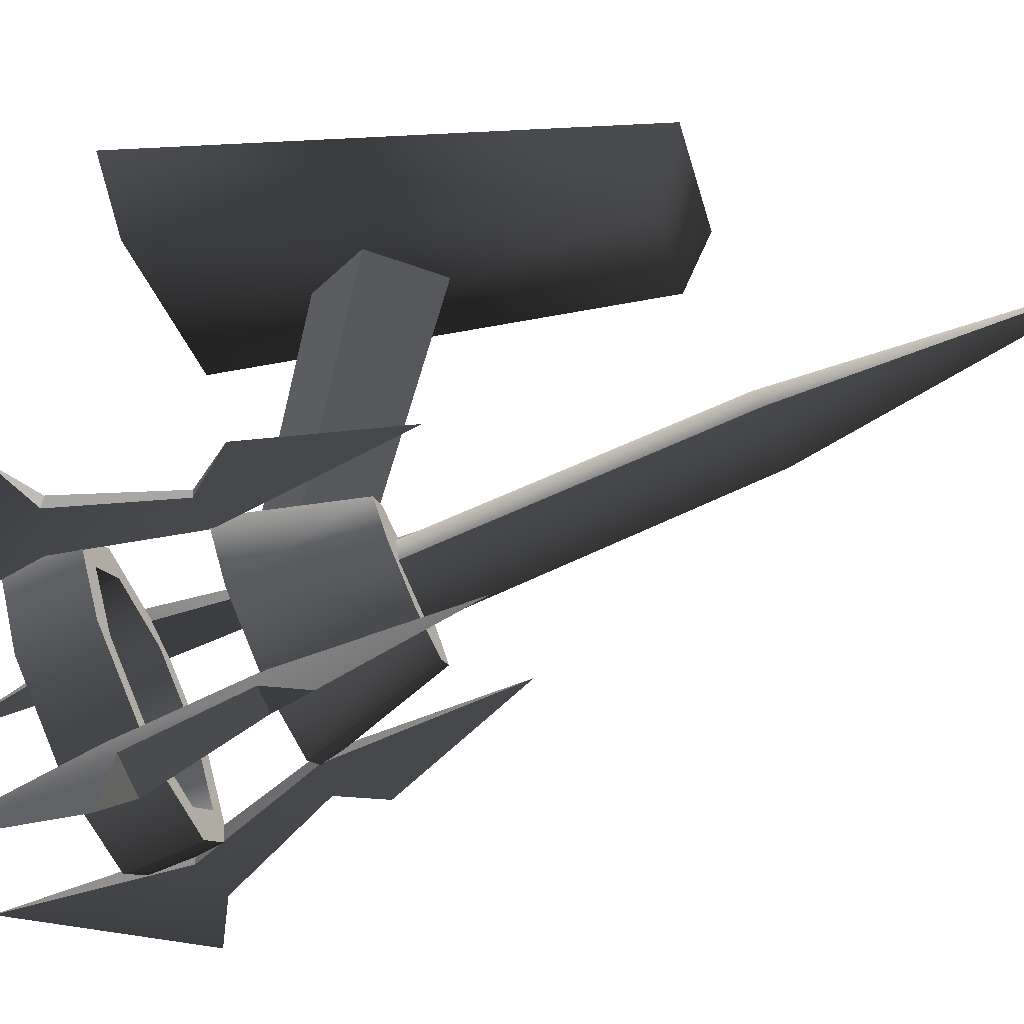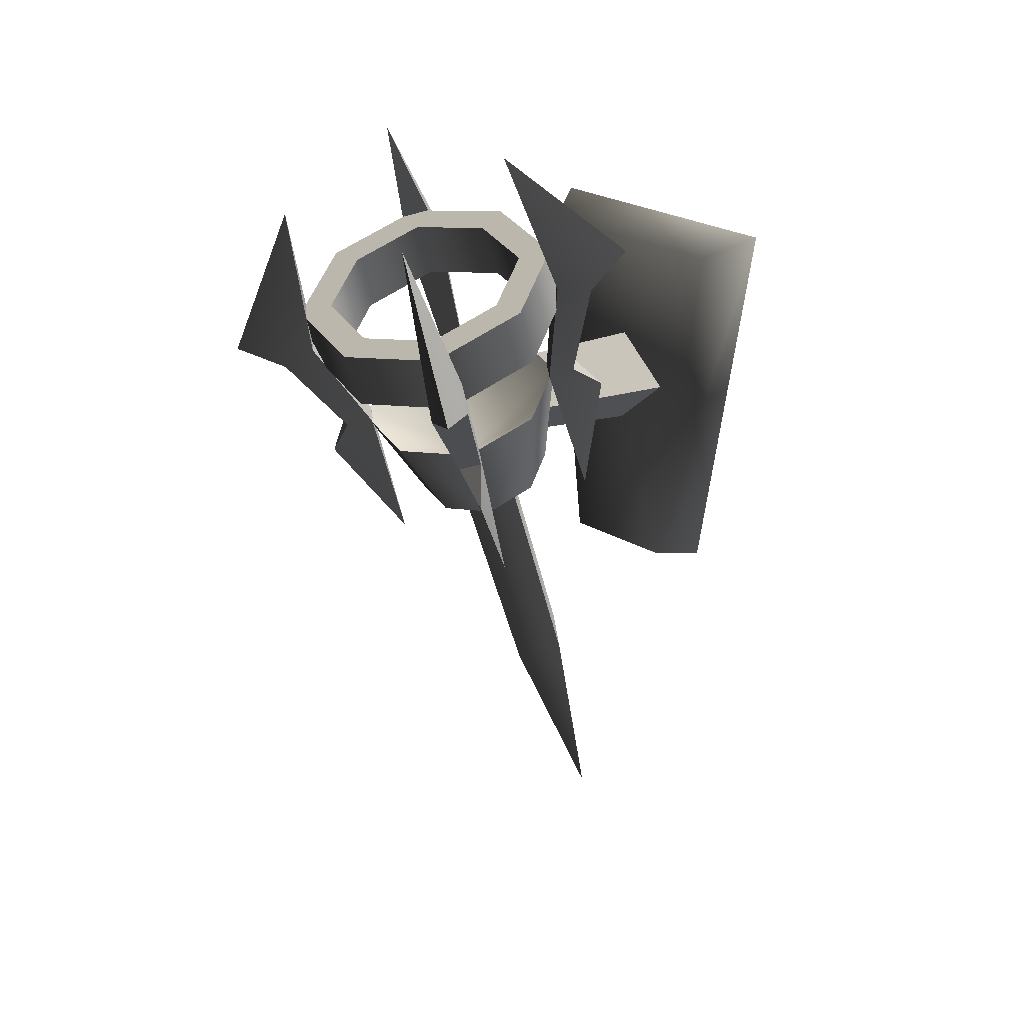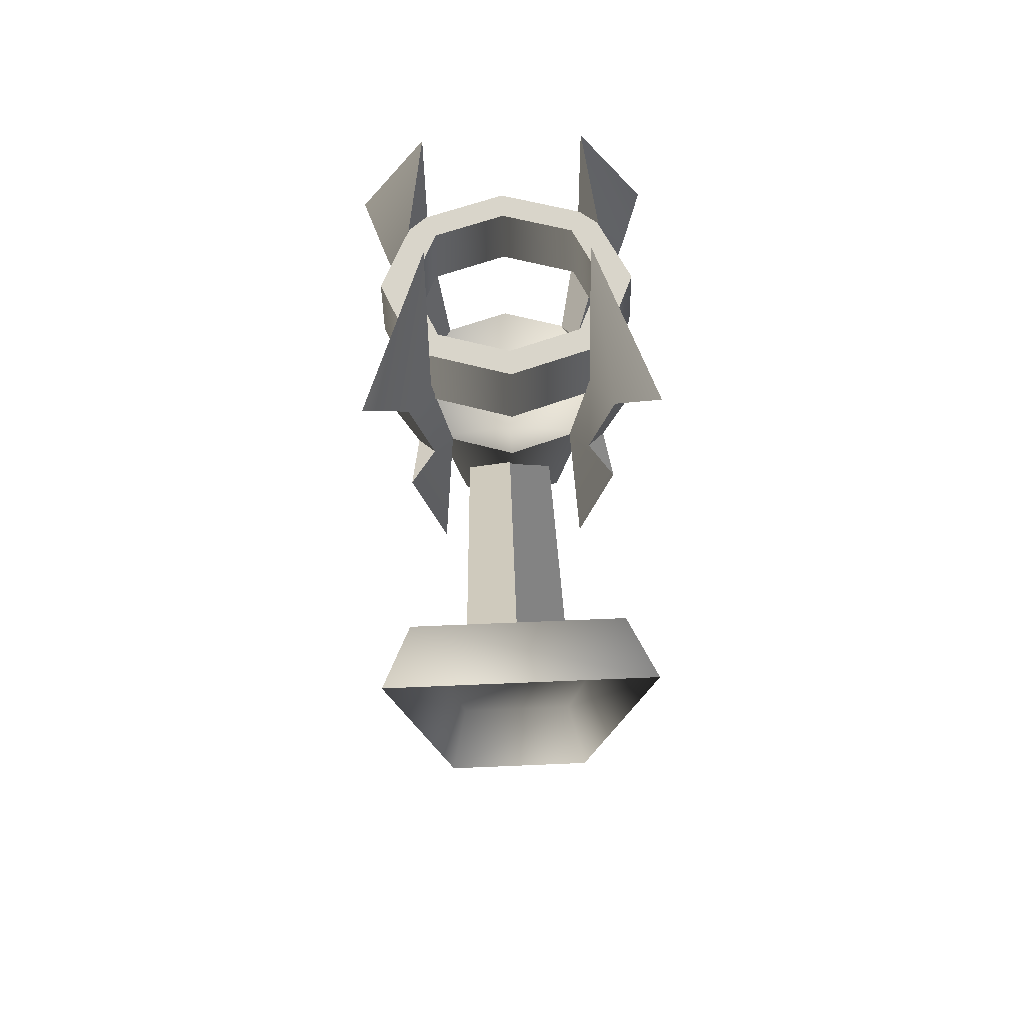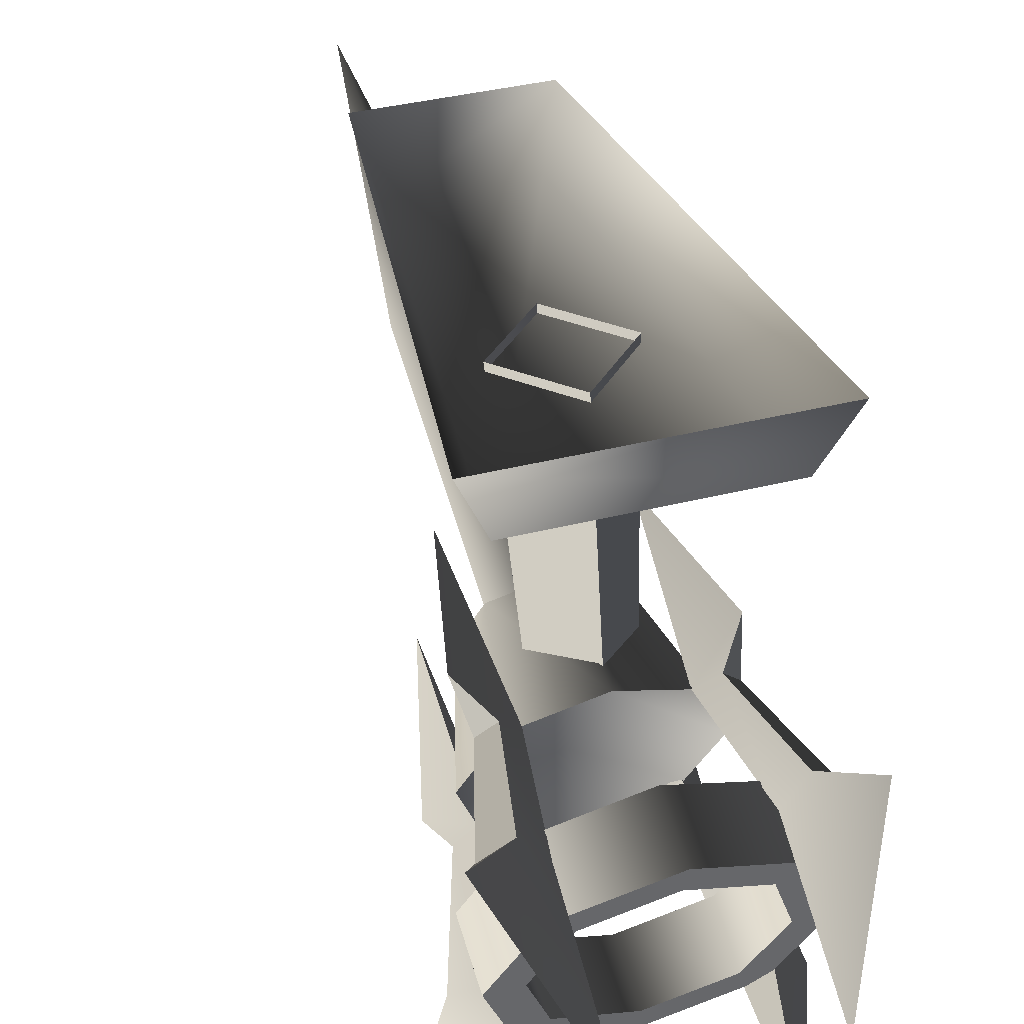
<metadata>
{"format":"obj","ext":"obj","renderer":"f3d","projection":"perspective","resolution":1024,"background":"white","views":[{"elev":-26.7,"azim":-77.7,"up":"+Z"},{"elev":28.8,"azim":-140.0,"up":"+Y"},{"elev":71.8,"azim":-2.4,"up":"+Y"},{"elev":37.6,"azim":162.0,"up":"+Z"}]}
</metadata>
<code>
v 0.1192 0.269 -0.353
v 0.1629 0.3092 -0.2406
v 0.1628 0.3847 -0.2677
v 0.1192 0.3445 -0.38
v 1.453e-06 0.2543 -0.3941
v 0.1192 0.269 -0.353
v 0.1192 0.3445 -0.38
v 1.292e-06 0.3298 -0.421
v -0.1192 0.269 -0.353
v -0.1192 0.3445 -0.38
v -0.1629 0.3092 -0.2406
v -0.1192 0.269 -0.353
v -0.1192 0.3445 -0.38
v -0.1628 0.3847 -0.2677
v 0.0901 0.3543 -0.3526
v 0.1192 0.3445 -0.38
v 0.1628 0.3847 -0.2677
v 1.292e-06 0.3298 -0.421
v 0.0901 0.3543 -0.3526
v 0.1628 0.3847 -0.2677
v 0.1231 0.3847 -0.2677
v 0.0901 0.3543 -0.3526
v 1.516e-06 0.3432 -0.3836
v 1.292e-06 0.3298 -0.421
v -0.0901 0.3543 -0.3526
v -0.0901 0.3543 -0.3526
v -0.1192 0.3445 -0.38
v 1.292e-06 0.3298 -0.421
v -0.1628 0.3847 -0.2677
v -0.0901 0.3543 -0.3526
v -0.1231 0.3847 -0.2677
v -0.1628 0.3847 -0.2677
v 0.1277 0.3092 -0.2406
v 0.0935 0.2777 -0.3287
v 0.0901 0.3543 -0.3526
v 0.1231 0.3847 -0.2677
v 0.0935 0.2777 -0.3287
v 1.652e-06 0.2662 -0.361
v 1.516e-06 0.3432 -0.3836
v 0.0901 0.3543 -0.3526
v -0.0901 0.3543 -0.3526
v -0.0935 0.2777 -0.3287
v -0.0935 0.2777 -0.3287
v -0.1277 0.3092 -0.2406
v -0.1231 0.3847 -0.2677
v -0.0901 0.3543 -0.3526
v 0.1629 0.3092 -0.2406
v 0.1192 0.269 -0.353
v 0.0935 0.2777 -0.3287
v 1.453e-06 0.2543 -0.3941
v 0.1629 0.3092 -0.2406
v 0.0935 0.2777 -0.3287
v 0.1277 0.3092 -0.2406
v 1.453e-06 0.2543 -0.3941
v 1.652e-06 0.2662 -0.361
v 0.0935 0.2777 -0.3287
v -0.0935 0.2777 -0.3287
v 1.453e-06 0.2543 -0.3941
v -0.1192 0.269 -0.353
v -0.0935 0.2777 -0.3287
v -0.1629 0.3092 -0.2406
v -0.1629 0.3092 -0.2406
v -0.1277 0.3092 -0.2406
v -0.0935 0.2777 -0.3287
v -0.1295 0.2022 -0.2026
v -0.0948 0.1703 -0.2918
v -1.019e-06 0.1114 -0.17
v 1.871e-06 0.1587 -0.3244
v 0.0948 0.1704 -0.2918
v -1.019e-06 0.1114 -0.17
v 0.0948 0.1704 -0.2918
v 0.1295 0.2022 -0.2026
v 0.1295 0.2022 -0.2026
v 0.0948 0.1704 -0.2918
v 0.0639 0.0412 -0.2127
v 0.0872 0.0627 -0.1525
v 0.0639 0.0412 -0.2127
v 0.0948 0.1704 -0.2918
v 1.871e-06 0.1587 -0.3244
v -1.406e-06 0.0333 -0.2347
v -0.0639 0.0412 -0.2127
v -0.0948 0.1703 -0.2918
v -0.1295 0.2022 -0.2026
v -0.0872 0.0627 -0.1525
v -0.0639 0.0412 -0.2127
v -0.0948 0.1703 -0.2918
v 0.0639 0.0412 -0.2127
v -1.406e-06 0.0333 -0.2347
v -0.0639 0.0412 -0.2127
v 0.0872 0.0627 -0.1525
v -0.0872 0.0627 -0.1525
v 0.1628 0.3847 -0.2677
v 0.1629 0.3092 -0.2406
v 0.1192 0.3498 -0.1283
v 0.1192 0.4251 -0.1556
v 0.1192 0.4251 -0.1556
v 0.1192 0.3498 -0.1283
v -5.225e-07 0.3646 -0.0872
v -6.861e-07 0.44 -0.1145
v -0.1192 0.3498 -0.1283
v -0.1192 0.4251 -0.1556
v -0.1192 0.4251 -0.1556
v -0.1192 0.3498 -0.1283
v -0.1629 0.3092 -0.2406
v -0.1628 0.3847 -0.2677
v 0.0901 0.4153 -0.1829
v 0.1231 0.3847 -0.2677
v 0.1628 0.3847 -0.2677
v 0.0901 0.4153 -0.1829
v 0.1628 0.3847 -0.2677
v 0.1192 0.4251 -0.1556
v -6.861e-07 0.44 -0.1145
v -6.861e-07 0.44 -0.1145
v -9.102e-07 0.4265 -0.1519
v 0.0901 0.4153 -0.1829
v -0.0901 0.4153 -0.1829
v -0.0901 0.4153 -0.1829
v -6.861e-07 0.44 -0.1145
v -0.1192 0.4251 -0.1556
v -0.1628 0.3847 -0.2677
v -0.1628 0.3847 -0.2677
v -0.1231 0.3847 -0.2677
v -0.0901 0.4153 -0.1829
v 0.0901 0.4153 -0.1829
v 0.0935 0.341 -0.1525
v 0.1277 0.3092 -0.2406
v 0.1231 0.3847 -0.2677
v -9.102e-07 0.4265 -0.1519
v -7.209e-07 0.3526 -0.1203
v 0.0935 0.341 -0.1525
v 0.0901 0.4153 -0.1829
v -0.0901 0.4153 -0.1829
v -0.0935 0.341 -0.1525
v -0.1231 0.3847 -0.2677
v -0.1277 0.3092 -0.2406
v -0.0935 0.341 -0.1525
v -0.0901 0.4153 -0.1829
v 0.0935 0.341 -0.1525
v 0.1192 0.3498 -0.1283
v 0.1629 0.3092 -0.2406
v -5.225e-07 0.3646 -0.0872
v 0.0935 0.341 -0.1525
v 0.1629 0.3092 -0.2406
v 0.1277 0.3092 -0.2406
v -5.225e-07 0.3646 -0.0872
v 0.0935 0.341 -0.1525
v -7.209e-07 0.3526 -0.1203
v -0.0935 0.341 -0.1525
v -0.0935 0.341 -0.1525
v -0.1192 0.3498 -0.1283
v -5.225e-07 0.3646 -0.0872
v -0.1629 0.3092 -0.2406
v -0.1629 0.3092 -0.2406
v -0.0935 0.341 -0.1525
v -0.1277 0.3092 -0.2406
v -0.1295 0.2022 -0.2026
v -1.019e-06 0.1114 -0.17
v -0.0948 0.2344 -0.1136
v -1.019e-06 0.1114 -0.17
v 0.1295 0.2022 -0.2026
v 0.0948 0.2344 -0.1136
v -4.848e-07 0.2462 -0.0809
v -0.0948 0.2344 -0.1136
v 0.1295 0.2022 -0.2026
v 0.0872 0.0627 -0.1525
v 0.0639 0.0844 -0.0923
v 0.0948 0.2344 -0.1136
v 0.0639 0.0844 -0.0923
v -4.212e-07 0.0924 -0.0703
v -4.848e-07 0.2462 -0.0809
v 0.0948 0.2344 -0.1136
v -0.0639 0.0844 -0.0923
v -0.0948 0.2344 -0.1136
v -0.1295 0.2022 -0.2026
v -0.0948 0.2344 -0.1136
v -0.0639 0.0844 -0.0923
v -0.0872 0.0627 -0.1525
v 0.0639 0.0844 -0.0923
v -0.0639 0.0844 -0.0923
v -4.212e-07 0.0924 -0.0703
v 0.0872 0.0627 -0.1525
v -0.0872 0.0627 -0.1525
v 0.1032 0.1632 -0.3197
v 0.1365 0.1134 -0.3153
v 0.1237 0.1701 -0.3004
v 0.0788 0.168 -0.2956
v 0.0993 0.175 -0.2763
v 0.096 -0.0345 -0.2191
v 0.1365 0.1134 -0.3153
v 0.096 -0.0345 -0.2191
v 0.0993 0.175 -0.2763
v 0.1237 0.1701 -0.3004
v 0.1345 0.3068 -0.3477
v 0.1644 0.2821 -0.3707
v 0.1007 0.4953 -0.4145
v 0.1877 0.2925 -0.4341
v 0.1016 0.2957 -0.3787
v 0.1007 0.4953 -0.4145
v 0.1345 0.3068 -0.3477
v 0.1644 0.2821 -0.3707
v 0.1877 0.2925 -0.4341
v 0.1315 0.271 -0.4016
v 0.1345 0.3068 -0.3477
v 0.0993 0.175 -0.2763
v 0.0788 0.168 -0.2956
v 0.1016 0.2957 -0.3787
v 0.1032 0.1632 -0.3197
v 0.1237 0.1701 -0.3004
v 0.1644 0.2821 -0.3707
v 0.1315 0.271 -0.4016
v 0.0788 0.168 -0.2956
v 0.096 -0.0345 -0.2191
v 0.1365 0.1134 -0.3153
v 0.1032 0.1632 -0.3197
v 0.1016 0.2957 -0.3787
v 0.1315 0.271 -0.4016
v 0.1007 0.4953 -0.4145
v 0.1877 0.2925 -0.4341
v 0.1234 0.2398 -0.1065
v 0.1361 0.2056 -0.0588
v 0.1029 0.2468 -0.0872
v 0.0991 0.2282 -0.1282
v 0.0785 0.2351 -0.1089
v 0.0956 0.0303 -0.0388
v 0.1361 0.2056 -0.0588
v 0.0956 0.0303 -0.0388
v 0.0785 0.2351 -0.1089
v 0.1029 0.2468 -0.0872
v 0.1012 0.3865 -0.1259
v 0.1311 0.382 -0.0925
v 0.1002 0.5633 -0.2254
v 0.1873 0.4193 -0.0811
v 0.1341 0.3754 -0.1569
v 0.1002 0.5633 -0.2254
v 0.1012 0.3865 -0.1259
v 0.1311 0.382 -0.0925
v 0.1873 0.4193 -0.0811
v 0.164 0.3709 -0.1235
v 0.1012 0.3865 -0.1259
v 0.0785 0.2351 -0.1089
v 0.0991 0.2282 -0.1282
v 0.1341 0.3754 -0.1569
v 0.1234 0.2398 -0.1065
v 0.1029 0.2468 -0.0872
v 0.1311 0.382 -0.0925
v 0.164 0.3709 -0.1235
v 0.0991 0.2282 -0.1282
v 0.0956 0.0303 -0.0388
v 0.1361 0.2056 -0.0588
v 0.1234 0.2398 -0.1065
v 0.1341 0.3754 -0.1569
v 0.164 0.3709 -0.1235
v 0.1002 0.5633 -0.2254
v 0.1873 0.4193 -0.0811
v -0.1032 0.2467 -0.0874
v -0.1365 0.2055 -0.0591
v -0.1237 0.2397 -0.1067
v -0.0788 0.235 -0.1091
v -0.0993 0.2281 -0.1284
v -0.096 0.0302 -0.0392
v -0.1365 0.2055 -0.0591
v -0.096 0.0302 -0.0392
v -0.0993 0.2281 -0.1284
v -0.1237 0.2397 -0.1067
v -0.1345 0.3753 -0.1573
v -0.1644 0.3708 -0.1238
v -0.1006 0.5631 -0.2258
v -0.1877 0.4192 -0.0815
v -0.1016 0.3864 -0.1263
v -0.1006 0.5631 -0.2258
v -0.1345 0.3753 -0.1573
v -0.1644 0.3708 -0.1238
v -0.1877 0.4192 -0.0815
v -0.1315 0.3819 -0.0929
v -0.1345 0.3753 -0.1573
v -0.0993 0.2281 -0.1284
v -0.0788 0.235 -0.1091
v -0.1016 0.3864 -0.1263
v -0.1032 0.2467 -0.0874
v -0.1237 0.2397 -0.1067
v -0.1644 0.3708 -0.1238
v -0.1315 0.3819 -0.0929
v -0.0788 0.235 -0.1091
v -0.096 0.0302 -0.0392
v -0.1365 0.2055 -0.0591
v -0.1032 0.2467 -0.0874
v -0.1016 0.3864 -0.1263
v -0.1315 0.3819 -0.0929
v -0.1006 0.5631 -0.2258
v -0.1877 0.4192 -0.0815
v -0.1234 0.17 -0.3007
v -0.1361 0.1133 -0.3157
v -0.1029 0.1631 -0.32
v -0.0991 0.1749 -0.2765
v -0.0785 0.1679 -0.2958
v -0.0956 -0.0346 -0.2195
v -0.1361 0.1133 -0.3157
v -0.0956 -0.0346 -0.2195
v -0.0785 0.1679 -0.2958
v -0.1029 0.1631 -0.32
v -0.1012 0.2956 -0.379
v -0.1311 0.2708 -0.402
v -0.1002 0.4952 -0.4148
v -0.1873 0.2923 -0.4345
v -0.1341 0.3067 -0.3481
v -0.1002 0.4952 -0.4148
v -0.1012 0.2956 -0.379
v -0.1311 0.2708 -0.402
v -0.1873 0.2923 -0.4345
v -0.164 0.282 -0.371
v -0.1012 0.2956 -0.379
v -0.0785 0.1679 -0.2958
v -0.0991 0.1749 -0.2765
v -0.1341 0.3067 -0.3481
v -0.1234 0.17 -0.3007
v -0.1029 0.1631 -0.32
v -0.1311 0.2708 -0.402
v -0.164 0.282 -0.371
v -0.0991 0.1749 -0.2765
v -0.0956 -0.0346 -0.2195
v -0.1361 0.1133 -0.3157
v -0.1234 0.17 -0.3007
v -0.1341 0.3067 -0.3481
v -0.164 0.282 -0.371
v -0.1002 0.4952 -0.4148
v -0.1873 0.2923 -0.4345
v -0.003201 0.2139 -0.0812
v -0.003199 0.1673 0.182
v -0.0742 0.0963 0.1817
v -0.0566 0.1606 -0.1183
v -0.003201 0.2139 -0.0812
v 0.0501 0.1606 -0.1183
v 0.0677 0.0963 0.1817
v -0.003199 0.1673 0.182
v -0.003201 0.1072 -0.1185
v -0.003199 0.0253 0.1815
v 0.0677 0.0963 0.1817
v 0.0501 0.1606 -0.1183
v -0.003201 0.1072 -0.1185
v -0.0566 0.1606 -0.1183
v -0.0742 0.0963 0.1817
v -0.003199 0.0253 0.1815
v 0.0453 -0.281 -0.0296
v 0.0486 0.0691 -0.1554
v -1.203e-06 0.0529 -0.2007
v -4.326e-07 -0.2962 -0.0722
v 5.764e-07 -0.631 0.0962
v -1.203e-06 0.0529 -0.2007
v -0.0486 0.0691 -0.1554
v -0.0453 -0.281 -0.0296
v -4.326e-07 -0.2962 -0.0722
v 5.764e-07 -0.631 0.0962
v -6.603e-07 0.0854 -0.1102
v 0.0486 0.0691 -0.1554
v 0.0453 -0.281 -0.0296
v 7.789e-08 -0.2656 0.013
v 5.764e-07 -0.631 0.0962
v -0.0453 -0.281 -0.0296
v -0.0486 0.0691 -0.1554
v -6.603e-07 0.0854 -0.1102
v 7.789e-08 -0.2656 0.013
v 5.764e-07 -0.631 0.0962
v -0.0817 -0.191 0.1729
v 0.0752 -0.191 0.1729
v 0.1324 0.3211 0.1729
v -0.1389 0.3211 0.1729
v 0.0752 -0.191 0.1729
v 0.0961 -0.2192 0.2546
v 0.1686 0.3389 0.2546
v 0.1324 0.3211 0.1729
v -0.0817 -0.191 0.1729
v -0.1389 0.3211 0.1729
v -0.175 0.3389 0.2546
v -0.1026 -0.2192 0.2546
v 0.1686 0.3389 0.2546
v -0.175 0.3389 0.2546
v -0.1389 0.3211 0.1729
v 0.1324 0.3211 0.1729
v 0.0752 -0.191 0.1729
v -0.0817 -0.191 0.1729
v -0.1026 -0.2192 0.2546
v 0.0961 -0.2192 0.2546
g Torch_01_(43)_3263_46
f 1 3 2
f 1 4 3
f 5 7 6
f 5 8 7
f 9 8 5
f 9 10 8
f 11 13 12
f 11 14 13
f 15 17 16
f 15 16 18
f 19 21 20
f 22 24 23
f 25 23 24
f 26 28 27
f 26 27 29
f 30 32 31
f 33 35 34
f 33 36 35
f 37 39 38
f 37 40 39
f 38 39 41
f 38 41 42
f 43 45 44
f 43 46 45
f 47 49 48
f 50 48 49
f 51 53 52
f 54 56 55
f 54 55 57
f 58 60 59
f 61 59 60
f 62 64 63
f 65 67 66
f 67 68 66
f 67 69 68
f 70 72 71
f 73 75 74
f 73 76 75
f 77 79 78
f 77 80 79
f 79 80 81
f 79 81 82
f 83 85 84
f 83 86 85
f 87 89 88
f 90 89 87
f 90 91 89
f 92 94 93
f 92 95 94
f 96 98 97
f 96 99 98
f 99 100 98
f 99 101 100
f 102 104 103
f 102 105 104
f 106 108 107
f 109 111 110
f 112 111 109
f 113 115 114
f 116 113 114
f 117 119 118
f 120 119 117
f 121 123 122
f 124 126 125
f 124 127 126
f 128 130 129
f 128 131 130
f 132 128 129
f 132 129 133
f 134 136 135
f 134 137 136
f 138 140 139
f 141 138 139
f 142 144 143
f 145 147 146
f 148 147 145
f 149 151 150
f 152 149 150
f 153 155 154
f 156 158 157
f 159 161 160
f 159 162 161
f 159 163 162
f 164 166 165
f 164 167 166
f 168 170 169
f 168 171 170
f 170 172 169
f 170 173 172
f 174 176 175
f 174 177 176
f 178 180 179
f 179 181 178
f 179 182 181
f 183 185 184
f 186 188 187
f 189 191 190
f 189 192 191
f 192 193 191
f 192 194 193
f 195 193 194
f 195 194 196
f 197 199 198
f 200 202 201
f 203 205 204
f 203 206 205
f 207 209 208
f 207 210 209
f 211 213 212
f 211 214 213
f 214 211 215
f 214 215 216
f 217 216 215
f 217 218 216
f 219 221 220
f 222 224 223
f 225 227 226
f 225 228 227
f 228 229 227
f 228 230 229
f 231 229 230
f 231 230 232
f 233 235 234
f 236 238 237
f 239 241 240
f 239 242 241
f 243 245 244
f 243 246 245
f 247 249 248
f 247 250 249
f 250 247 251
f 250 251 252
f 253 252 251
f 253 254 252
f 255 257 256
f 258 260 259
f 261 263 262
f 261 264 263
f 264 265 263
f 264 266 265
f 267 265 266
f 267 266 268
f 269 271 270
f 272 274 273
f 275 277 276
f 275 278 277
f 279 281 280
f 279 282 281
f 283 285 284
f 283 286 285
f 286 283 287
f 286 287 288
f 289 288 287
f 289 290 288
f 291 293 292
f 294 296 295
f 297 299 298
f 297 300 299
f 300 301 299
f 300 302 301
f 303 301 302
f 303 302 304
f 305 307 306
f 308 310 309
f 311 313 312
f 311 314 313
f 315 317 316
f 315 318 317
f 319 321 320
f 319 322 321
f 322 319 323
f 322 323 324
f 325 324 323
f 325 326 324
f 327 329 328
f 327 330 329
f 331 333 332
f 331 334 333
f 335 337 336
f 335 338 337
f 339 341 340
f 339 342 341
f 343 345 344
f 343 346 345
f 347 346 343
f 348 350 349
f 348 351 350
f 352 350 351
f 353 355 354
f 353 356 355
f 357 355 356
f 358 360 359
f 358 361 360
f 362 361 358
f 363 365 364
f 363 366 365
f 367 369 368
f 367 370 369
f 371 373 372
f 371 374 373
f 375 377 376
f 375 378 377
f 379 381 380
f 379 382 381

</code>
